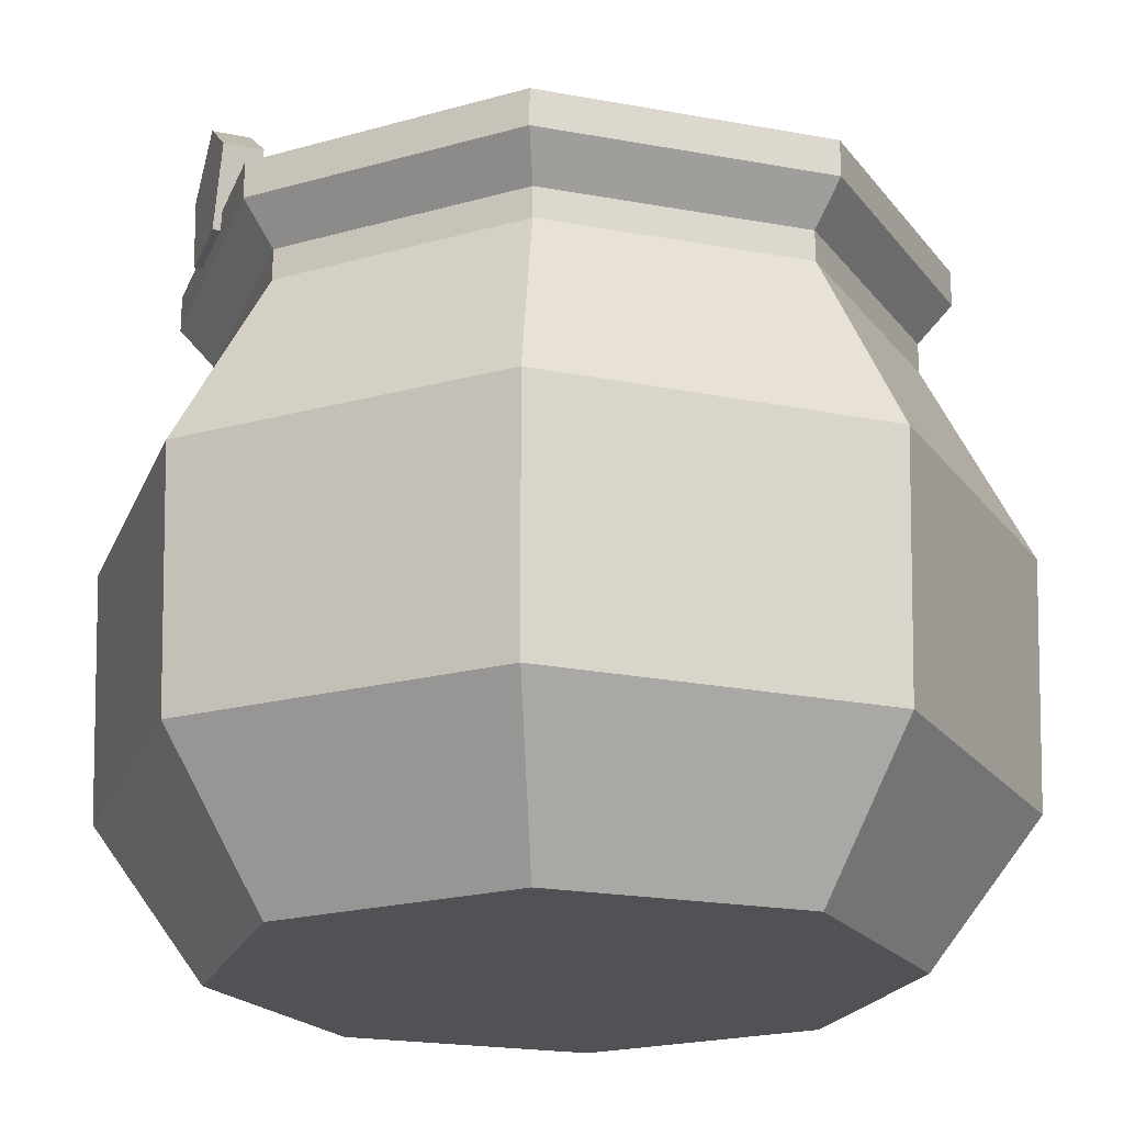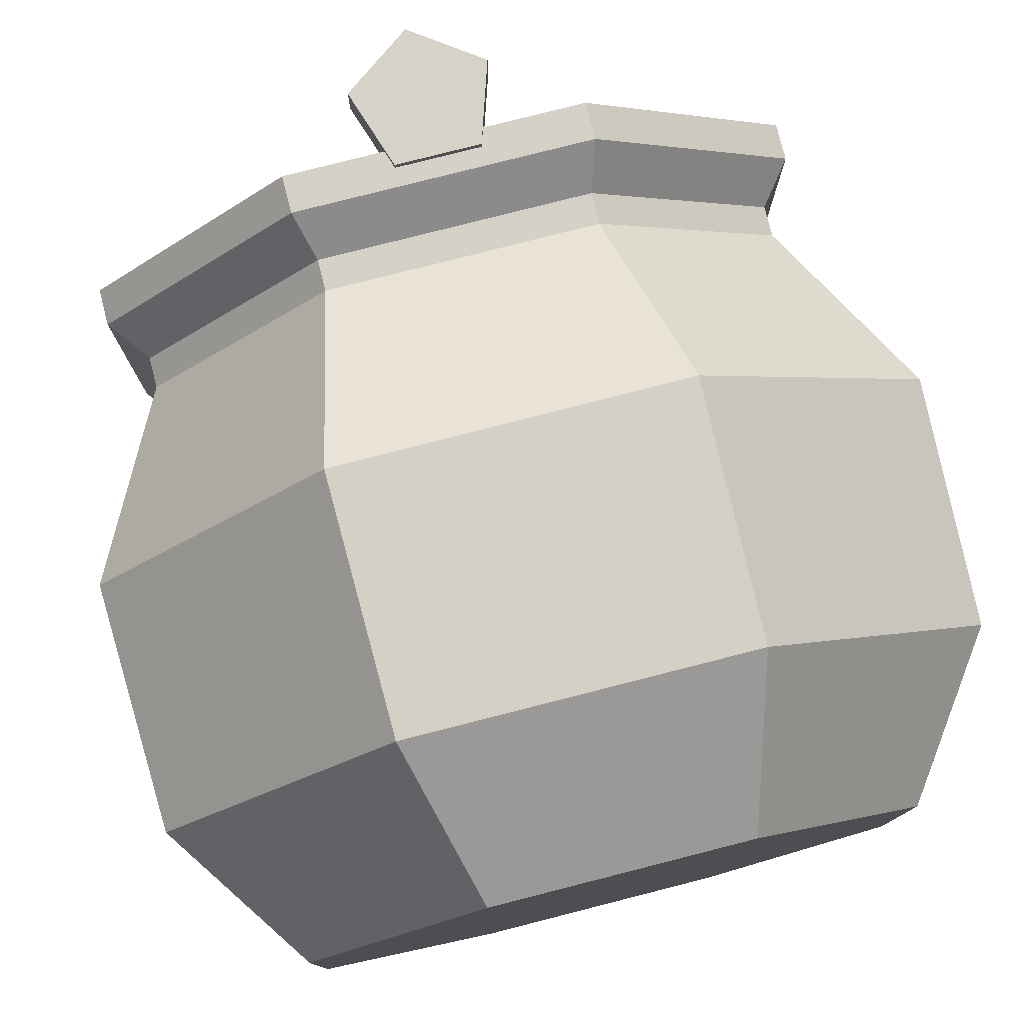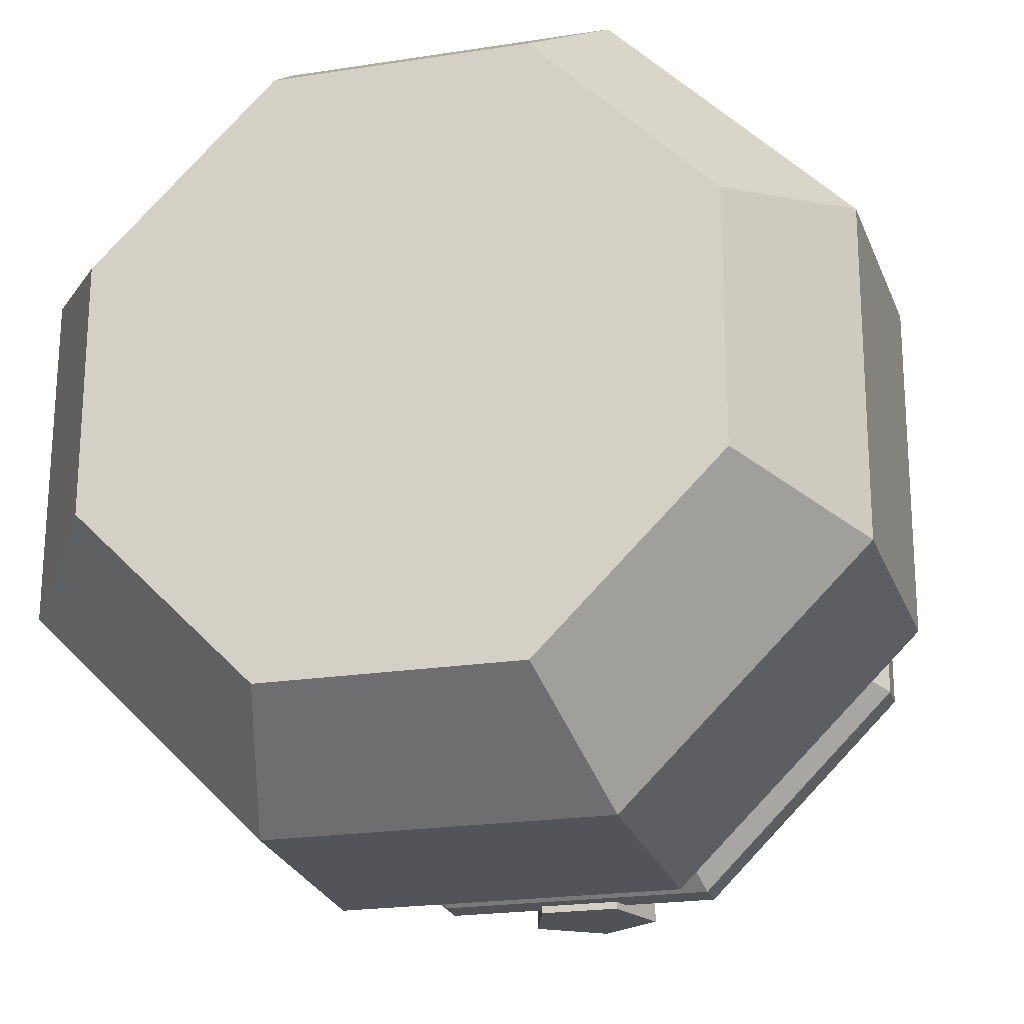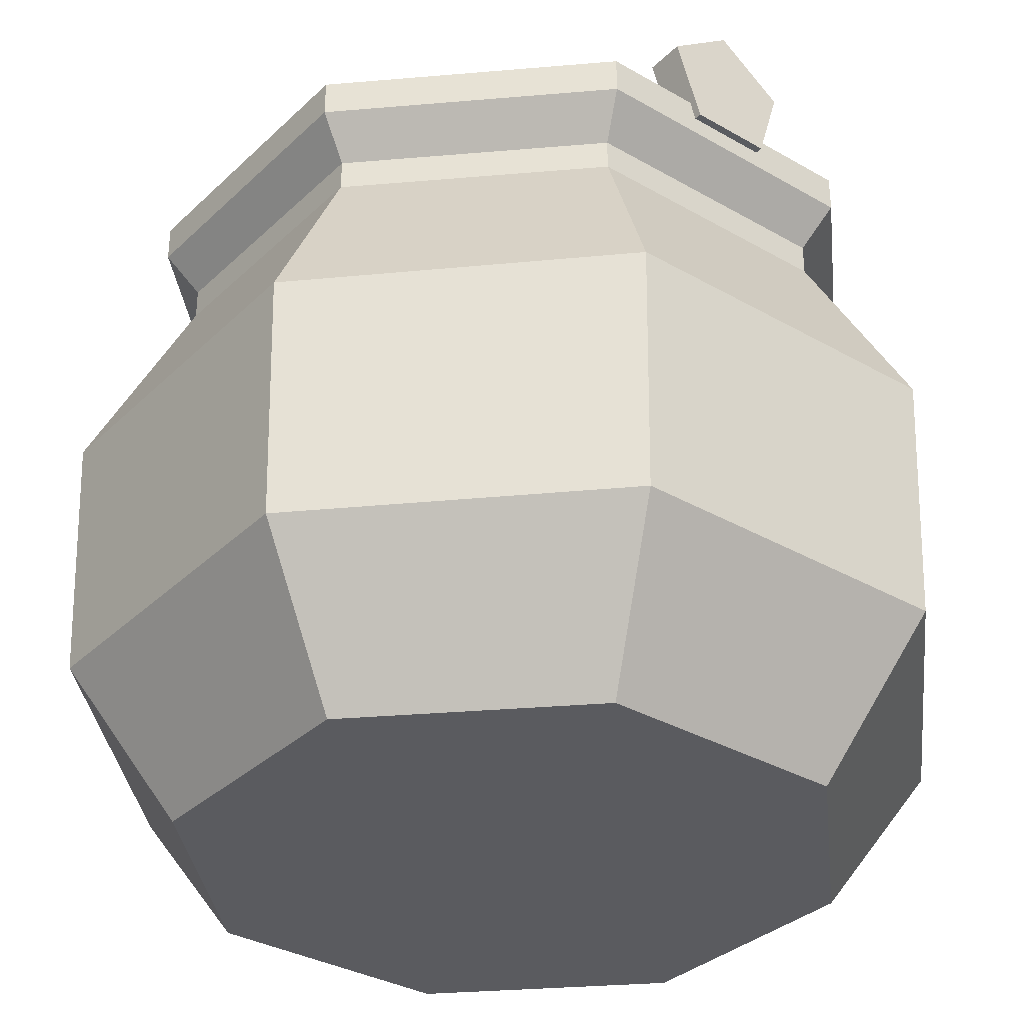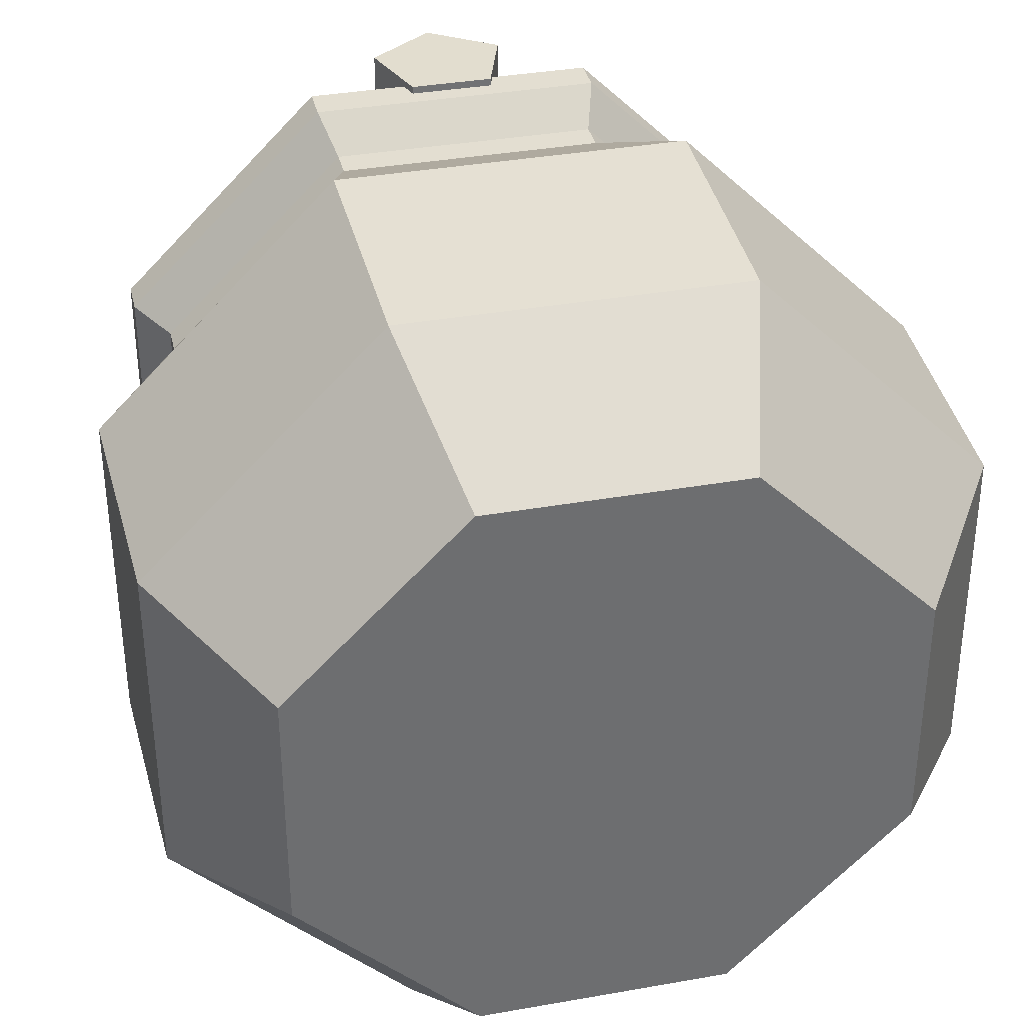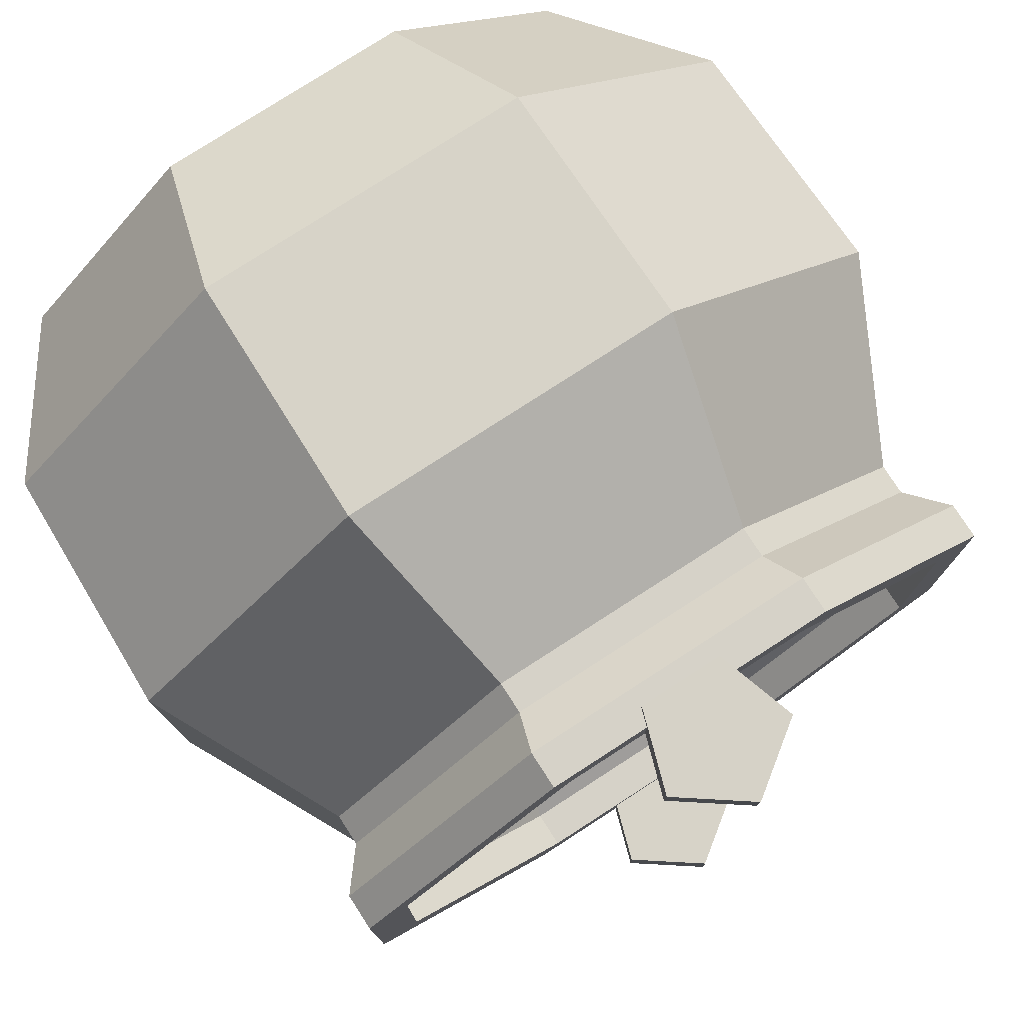
<metadata>
{"format":"obj","ext":"obj","renderer":"f3d","projection":"perspective","resolution":1024,"background":"white","views":[{"elev":-21.1,"azim":71.8,"up":"+Y"},{"elev":78.8,"azim":-14.3,"up":"+Z"},{"elev":-21.8,"azim":15.3,"up":"+Z"},{"elev":-33.3,"azim":-38.3,"up":"+Y"},{"elev":36.1,"azim":-13.1,"up":"+Z"},{"elev":77.8,"azim":147.1,"up":"+Z"}]}
</metadata>
<code>
v -3.03 34.36 -16.18
v -1.866 30.78 -16.26
v 1.9 30.78 -16.26
v 3.063 34.36 -16.18
v 0.0166 36.58 -16.13
v -3.03 34.33 -14.42
v -1.866 30.74 -14.5
v 1.9 30.74 -14.5
v 3.063 34.33 -14.42
v 0.0166 36.54 -14.37
v 3.03 34.36 16.18
v 1.866 30.78 16.26
v -1.9 30.78 16.26
v -3.063 34.36 16.18
v -0.0166 36.58 16.13
v 3.03 34.33 14.42
v 1.866 30.74 14.5
v -1.9 30.74 14.5
v -3.063 34.33 14.42
v -0.0166 36.54 14.37
v -13.75 0 -5.694
v -13.75 0 5.694
v -5.694 0 13.75
v 5.694 0 13.75
v 13.75 0 5.694
v 13.75 0 -5.694
v 5.694 0 -13.75
v -5.694 0 -13.75
v -14.47 26.71 -5.992
v -14.47 26.71 5.992
v -5.992 26.71 14.47
v 5.992 26.71 14.47
v 14.47 26.71 5.992
v 14.47 26.71 -5.992
v 5.992 26.71 -14.47
v -5.992 26.71 -14.47
v -12.75 26.71 -5.281
v -12.75 26.71 5.281
v -5.281 26.71 12.75
v 5.281 26.71 12.75
v 12.75 26.71 5.281
v 12.75 26.71 -5.281
v 5.281 26.71 -12.75
v -5.281 26.71 -12.75
v -12.12 2.843 -5.019
v -12.12 2.843 5.019
v -5.019 2.843 12.12
v 5.019 2.843 12.12
v 12.12 2.843 5.019
v 12.12 2.843 -5.019
v 5.019 2.843 -12.12
v -5.019 2.843 -12.12
v -18.32 6.681 -7.59
v -18.34 6.85 7.598
v -7.603 6.97 18.36
v 7.603 6.971 18.36
v 18.34 6.853 7.598
v 18.33 6.684 -7.591
v 7.585 6.564 -18.31
v -7.585 6.563 -18.31
v -16.08 6.691 -6.659
v -16.09 6.839 6.666
v -6.67 6.945 16.1
v 6.671 6.946 16.1
v 16.09 6.842 6.666
v 16.08 6.694 -6.659
v 6.655 6.589 -16.07
v -6.655 6.588 -16.07
v -16.47 17.93 -6.821
v -16.49 18.1 6.828
v -6.835 18.23 16.5
v 6.836 18.25 16.5
v 16.49 18.14 6.831
v 16.47 17.98 -6.823
v 6.817 17.85 -16.46
v -6.816 17.83 -16.45
v -18.72 17.92 -7.754
v -18.74 18.11 7.763
v -7.77 18.26 18.76
v 7.771 18.28 18.76
v 18.75 18.16 7.765
v 18.73 17.97 -7.756
v 7.749 17.82 -18.71
v -7.748 17.8 -18.71
v -14.47 28.1 -5.992
v -14.47 28.1 5.992
v -12.75 28.1 5.281
v -12.75 28.1 -5.281
v -5.992 28.1 14.47
v -5.281 28.1 12.75
v 5.992 28.1 14.47
v 5.281 28.1 12.75
v 14.47 28.1 5.992
v 12.75 28.1 5.281
v 14.47 28.1 -5.992
v 12.75 28.1 -5.281
v 5.992 28.1 -14.47
v 5.281 28.1 -12.75
v -5.992 28.1 -14.47
v -5.281 28.1 -12.75
v -15.92 29.93 -6.595
v -15.92 29.93 6.595
v -14.03 29.93 5.812
v -14.03 29.93 -5.812
v -6.595 29.93 15.92
v -5.812 29.93 14.03
v 6.595 29.93 15.92
v 5.812 29.93 14.03
v 15.92 29.93 6.595
v 14.03 29.93 5.812
v 15.92 29.93 -6.595
v 14.03 29.93 -5.812
v 6.595 29.93 -15.92
v 5.812 29.93 -14.03
v -6.595 29.93 -15.92
v -5.812 29.93 -14.03
v -15.92 31.59 -6.595
v -15.92 31.59 6.595
v -14.03 31.59 5.812
v -14.03 31.59 -5.812
v -6.595 31.59 15.92
v -5.812 31.59 14.03
v 6.595 31.59 15.92
v 5.812 31.59 14.03
v 15.92 31.59 6.595
v 14.03 31.59 5.812
v 15.92 31.59 -6.595
v 14.03 31.59 -5.812
v 6.595 31.59 -15.92
v 5.812 31.59 -14.03
v -6.595 31.59 -15.92
v -5.812 31.59 -14.03
f 1 2 7 6
f 2 3 8 7
f 3 4 9 8
f 4 5 10 9
f 5 1 6 10
f 1 5 4 3 2
f 6 7 8 9 10
f 11 12 17 16
f 12 13 18 17
f 13 14 19 18
f 14 15 20 19
f 15 11 16 20
f 11 15 14 13 12
f 16 17 18 19 20
f 21 22 54 53
f 22 23 55 54
f 23 24 56 55
f 24 25 57 56
f 25 26 58 57
f 26 27 59 58
f 27 28 60 59
f 28 21 53 60
f 45 46 47 48 49 50 51 52
f 117 118 119 120
f 118 121 122 119
f 121 123 124 122
f 123 125 126 124
f 125 127 128 126
f 127 129 130 128
f 129 131 132 130
f 131 117 120 132
f 37 38 70 69
f 38 39 71 70
f 39 40 72 71
f 40 41 73 72
f 41 42 74 73
f 42 43 75 74
f 43 44 76 75
f 44 37 69 76
f 53 54 78 77
f 54 55 79 78
f 55 56 80 79
f 56 57 81 80
f 57 58 82 81
f 58 59 83 82
f 59 60 84 83
f 60 53 77 84
f 61 62 46 45
f 62 63 47 46
f 63 64 48 47
f 64 65 49 48
f 65 66 50 49
f 66 67 51 50
f 67 68 52 51
f 68 61 45 52
f 69 70 62 61
f 70 71 63 62
f 71 72 64 63
f 72 73 65 64
f 73 74 66 65
f 74 75 67 66
f 75 76 68 67
f 76 69 61 68
f 77 78 30 29
f 78 79 31 30
f 79 80 32 31
f 80 81 33 32
f 81 82 34 33
f 82 83 35 34
f 83 84 36 35
f 84 77 29 36
f 24 27 26 25
f 29 30 86 85
f 38 37 88 87
f 30 31 89 86
f 39 38 87 90
f 31 32 91 89
f 40 39 90 92
f 32 33 93 91
f 41 40 92 94
f 33 34 95 93
f 42 41 94 96
f 34 35 97 95
f 43 42 96 98
f 35 36 99 97
f 44 43 98 100
f 36 29 85 99
f 37 44 100 88
f 85 86 102 101
f 87 88 104 103
f 86 89 105 102
f 90 87 103 106
f 89 91 107 105
f 92 90 106 108
f 91 93 109 107
f 94 92 108 110
f 93 95 111 109
f 96 94 110 112
f 95 97 113 111
f 98 96 112 114
f 97 99 115 113
f 100 98 114 116
f 99 85 101 115
f 88 100 116 104
f 101 102 118 117
f 103 104 120 119
f 102 105 121 118
f 106 103 119 122
f 105 107 123 121
f 108 106 122 124
f 107 109 125 123
f 110 108 124 126
f 109 111 127 125
f 112 110 126 128
f 111 113 129 127
f 114 112 128 130
f 113 115 131 129
f 116 114 130 132
f 115 101 117 131
f 104 116 132 120
f 22 21 28 23
f 23 28 27 24

</code>
